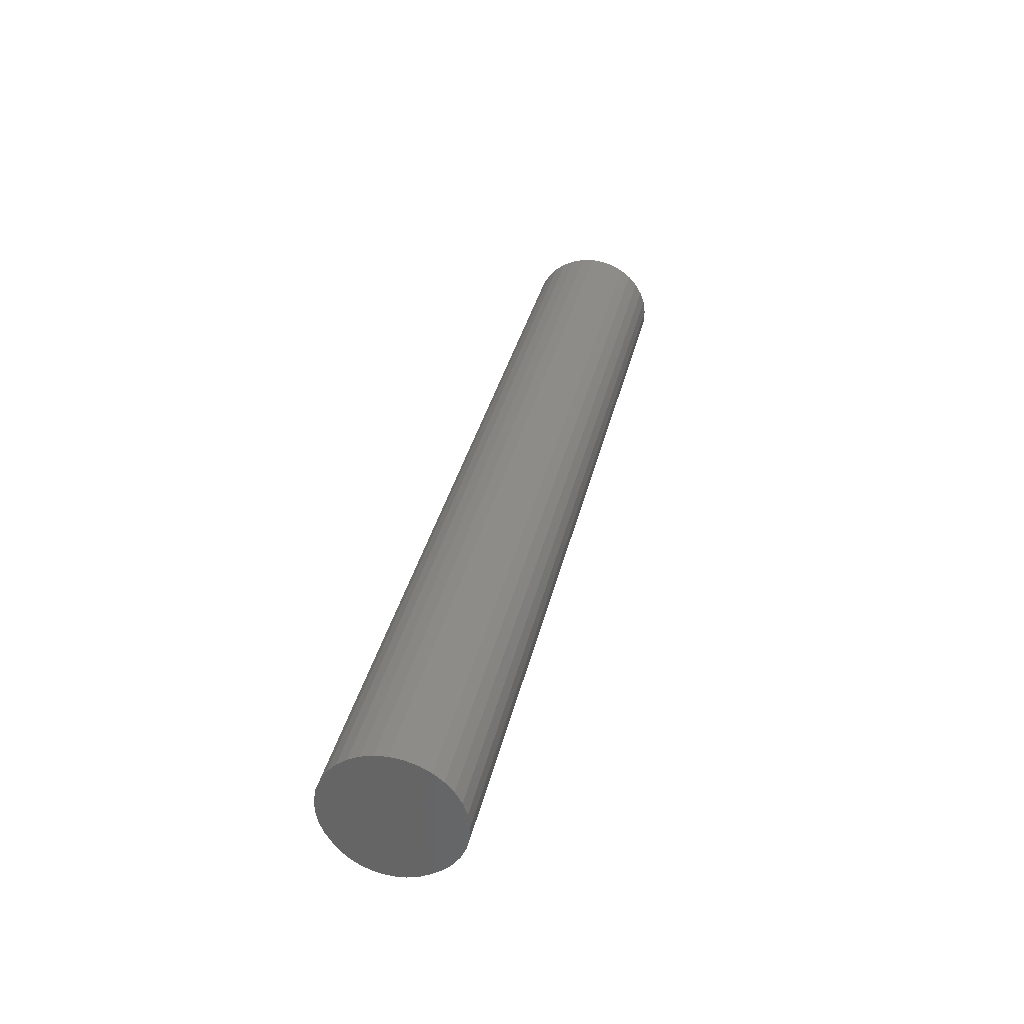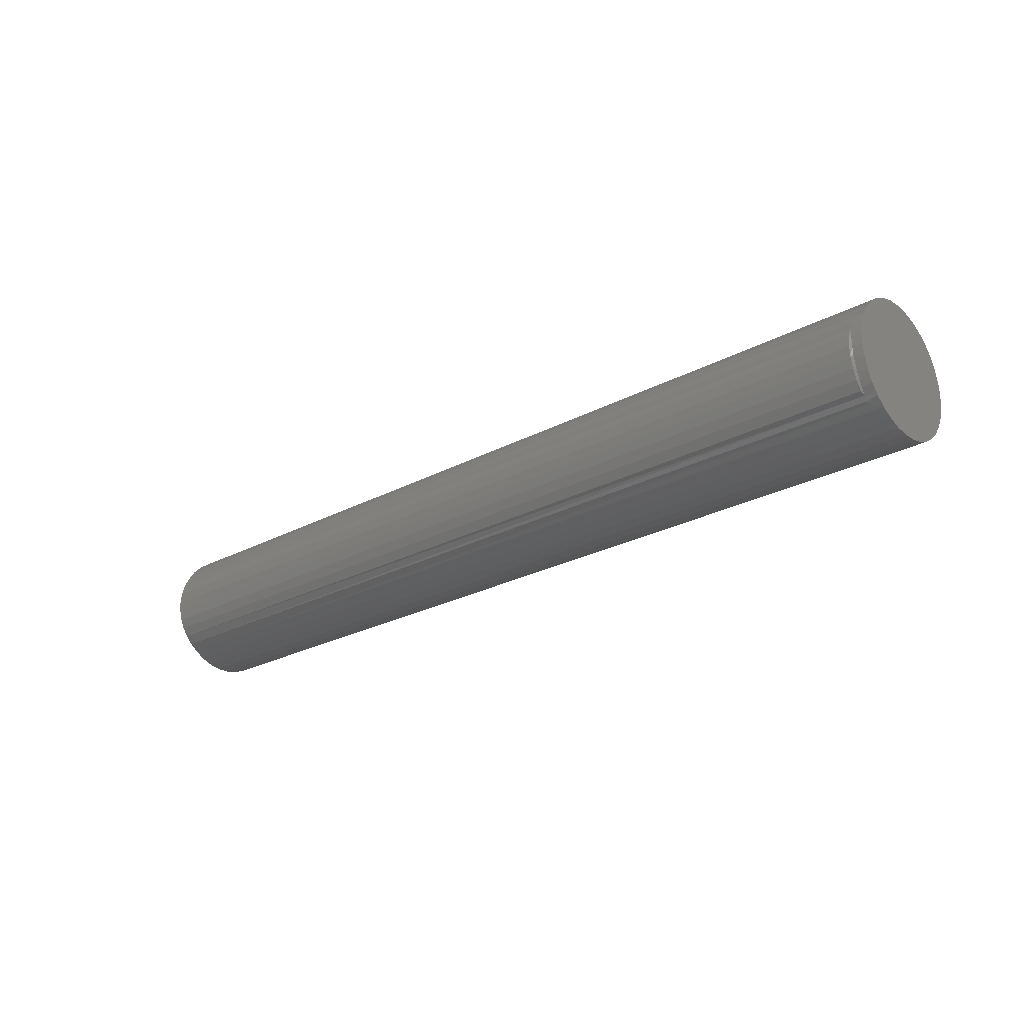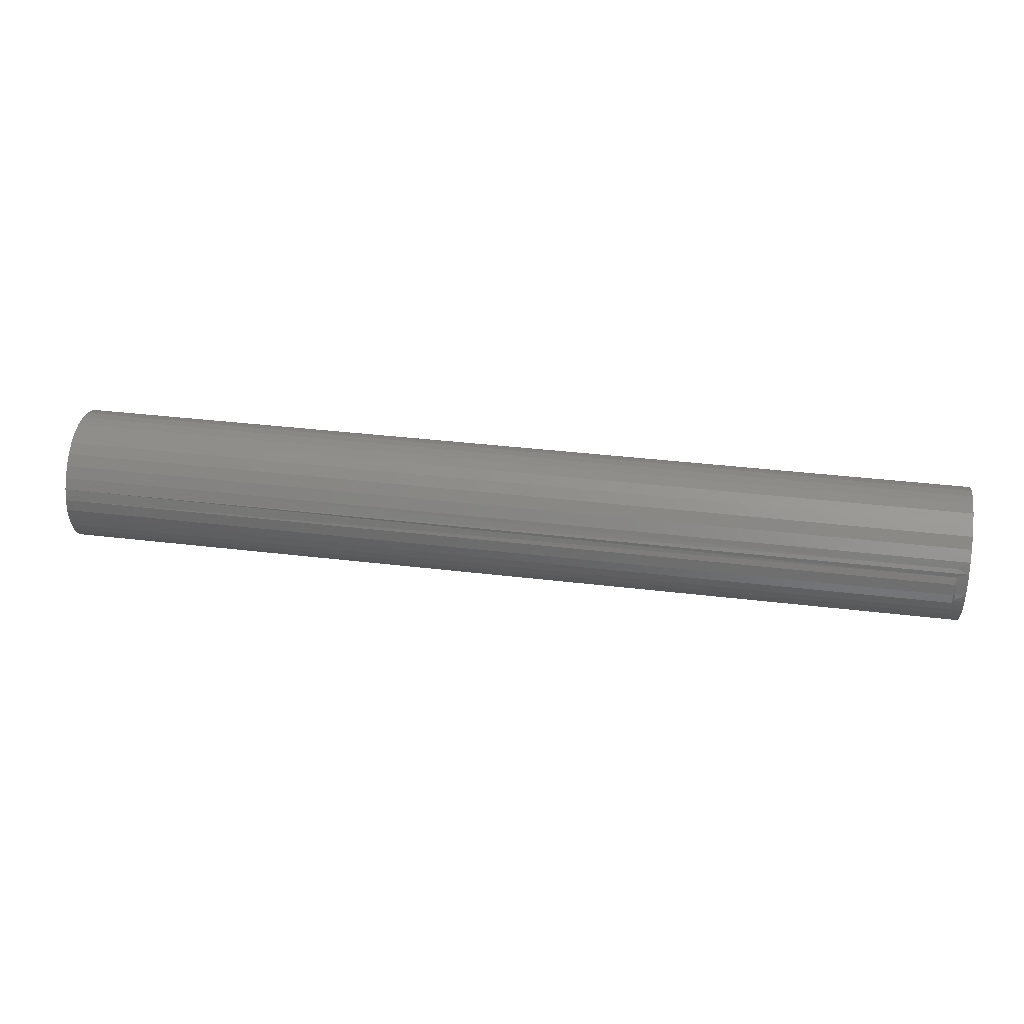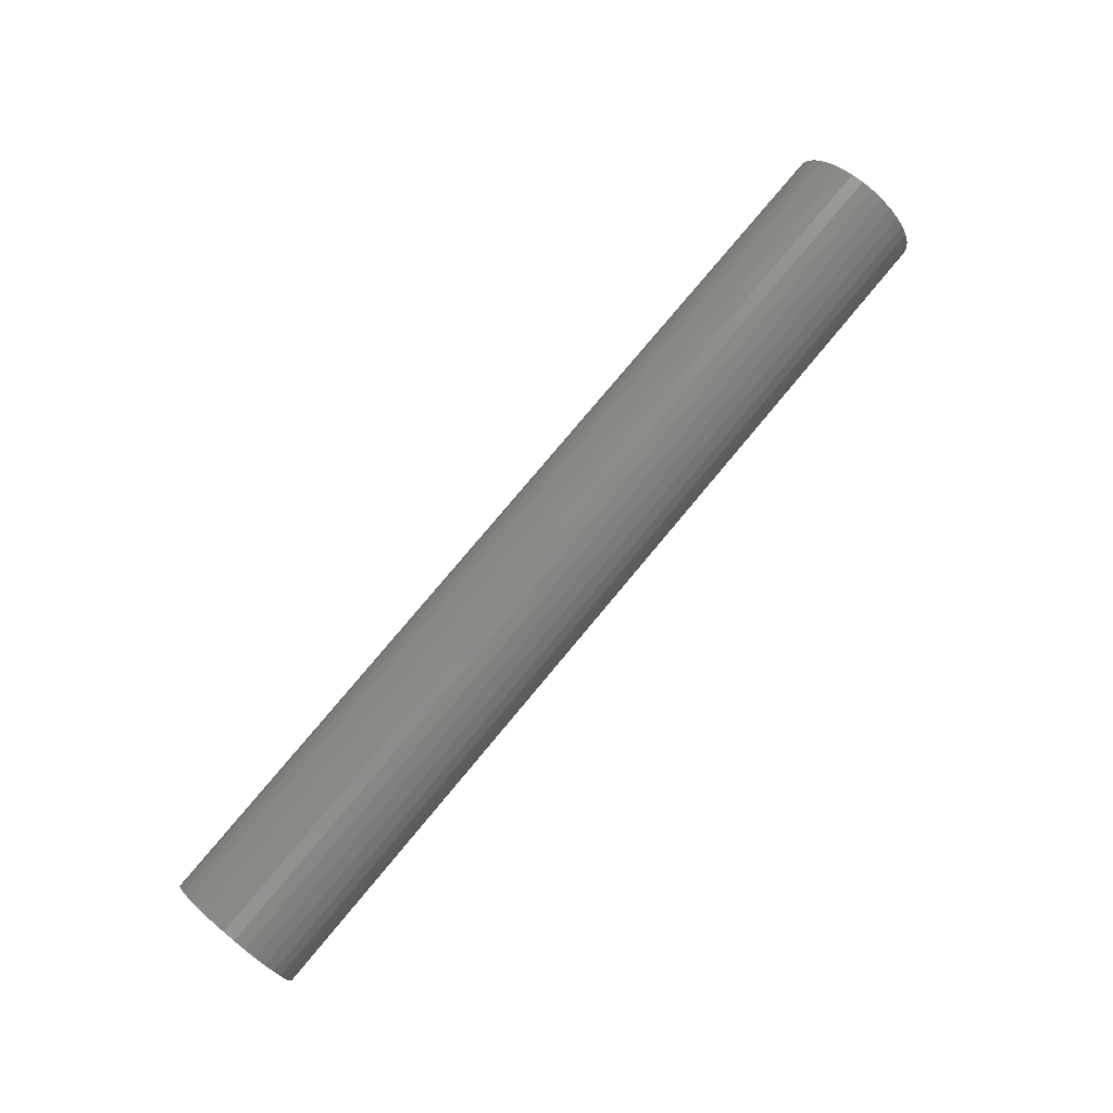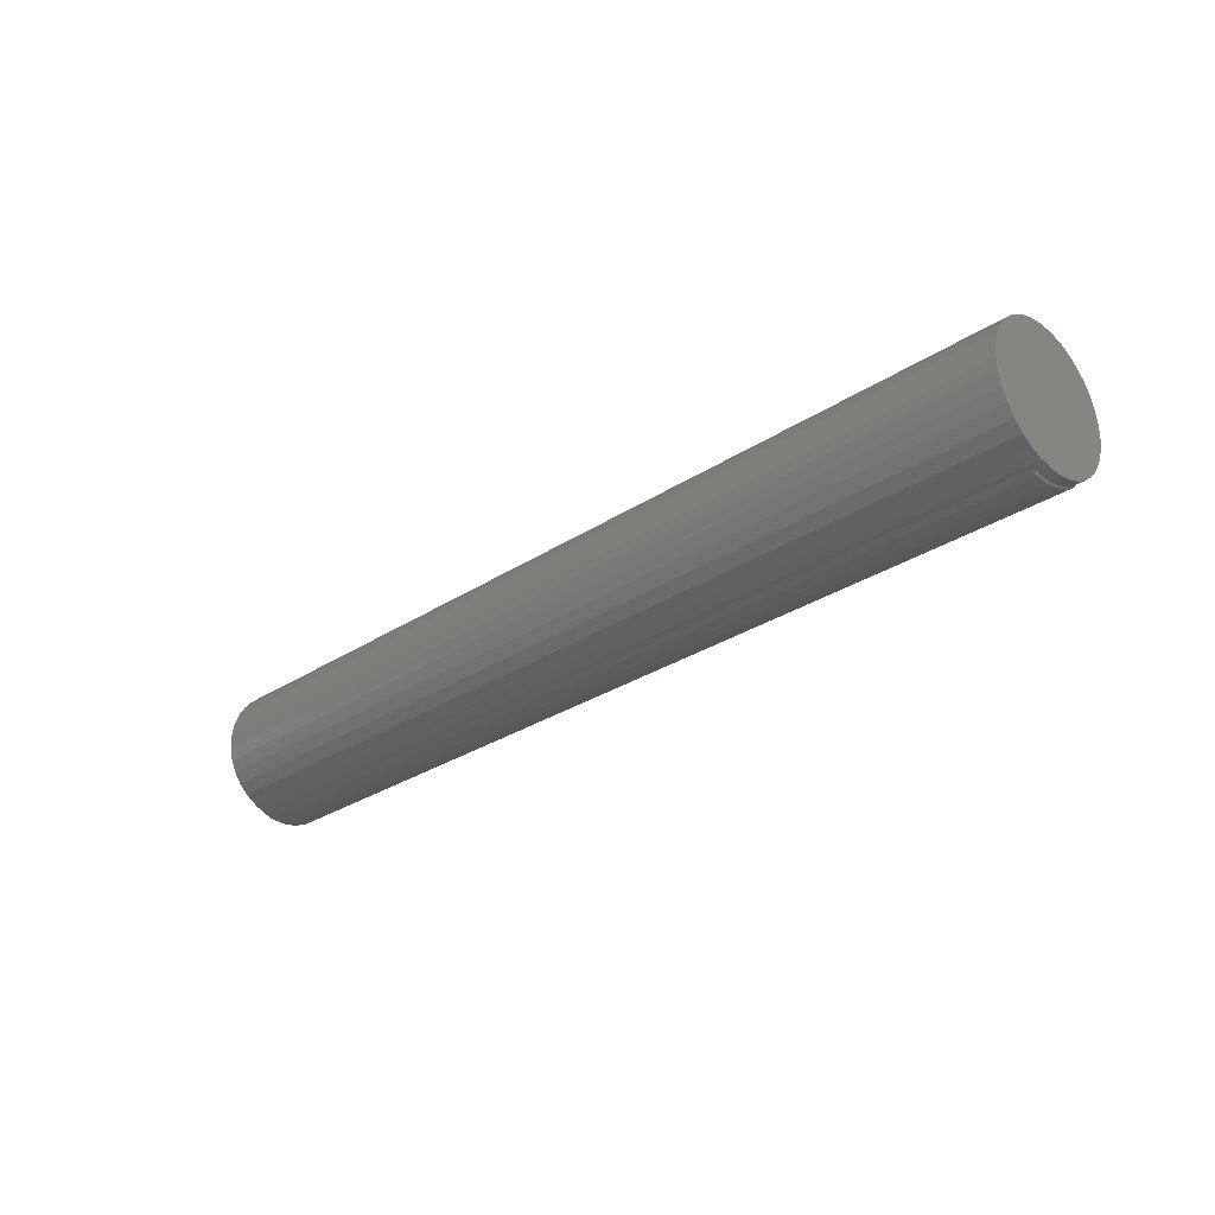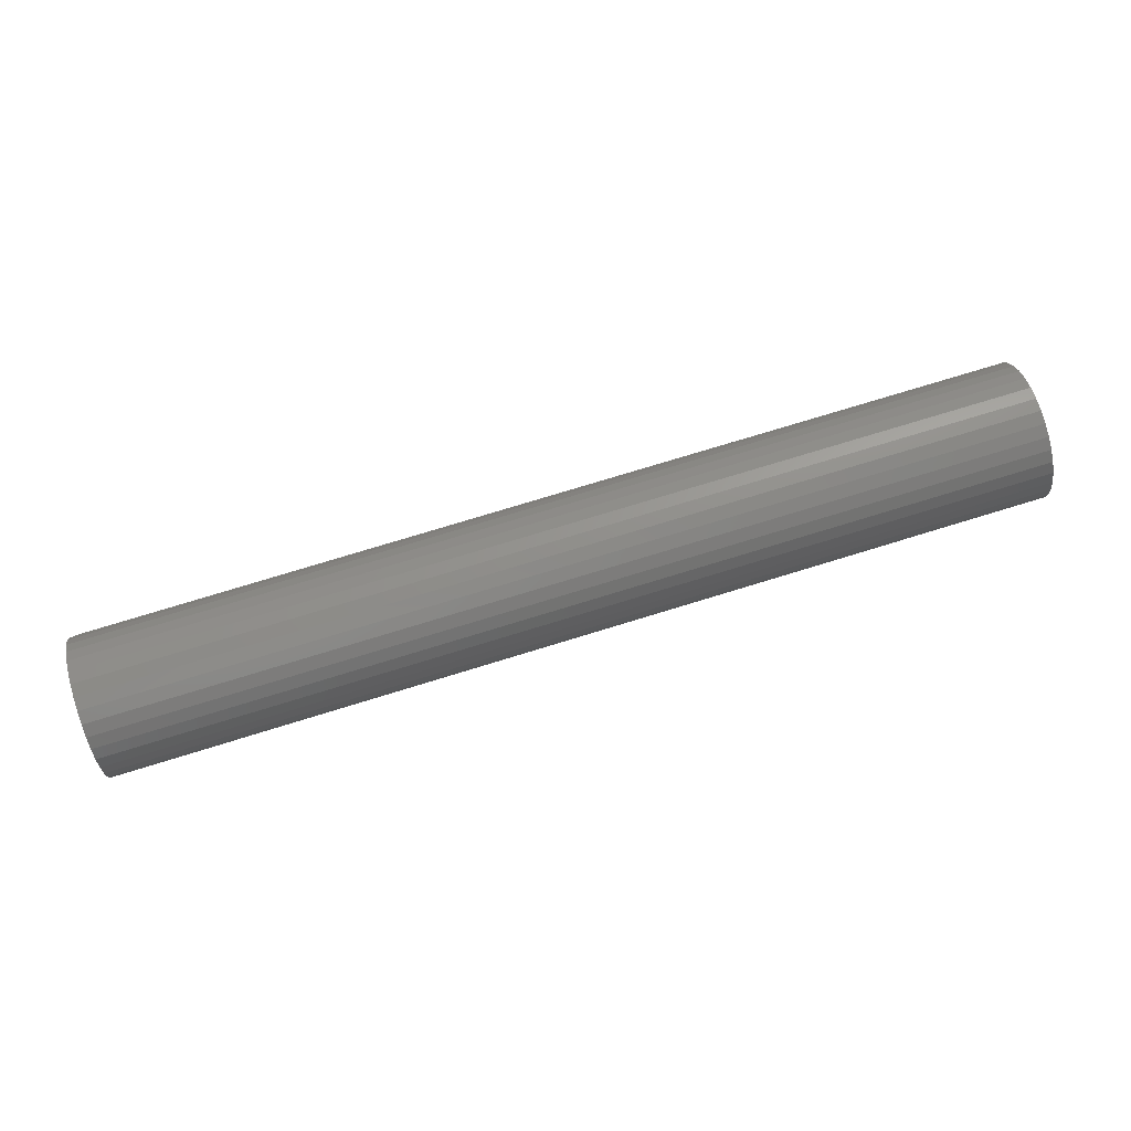
<metadata>
{"format":"stl","ext":"stl","renderer":"f3d","projection":"perspective","resolution":1024,"background":"white","views":[{"elev":34.4,"azim":-77.5,"up":"+Y"},{"elev":-24.4,"azim":41.6,"up":"+Z"},{"elev":35.1,"azim":9.2,"up":"+Z"},{"elev":78.0,"azim":129.8,"up":"+Y"},{"elev":-28.6,"azim":44.7,"up":"+Y"},{"elev":74.9,"azim":162.9,"up":"+Z"}]}
</metadata>
<code>
# stl→obj: 91 verts, 178 faces
v 0.587 -0.109 0.04454
v 0.5859 -0.1099 0.04559
v 0.5859 -0.1106 0.03799
v 0.5867 -0.1079 0.05
v 0.5859 -0.1101 0.03138
v 0.5859 -0.1084 0.02495
v 0.5873 -0.1081 0.02846
v 0.5873 -0.109 0.03319
v 0.5859 -0.1057 0.01889
v 0.5859 -0.102 0.01335
v 0.5871 -0.1047 0.01944
v 0.5872 -0.1066 0.02387
v 0.5866 -0.1077 0.05101
v 0.5859 -0.1077 0.0529
v 0.5869 -0.1023 0.01525
v 0.5866 -0.09936 0.01132
v 0.5872 -0.1094 0.03799
v 1.841e-18 -0.0975 0.00851
v 0.5859 -0.0975 0.00851
v 1.539e-18 -0.102 0.01335
v 0.5863 -0.096 0.007719
v 2.092e-18 -0.09222 0.00449
v 0.5859 -0.09222 0.00449
v 1.193e-18 -0.1057 0.01889
v 8.145e-19 -0.1084 0.02495
v 4.13e-19 -0.1101 0.03138
v -4.557e-34 -0.1106 0.03799
v -4.742e-19 -0.1099 0.04559
v -9.308e-19 -0.1077 0.0529
v 0.5863 -0.1062 0.05541
v -1.353e-18 -0.1042 0.05966
v 0.5859 -0.1042 0.05966
v 0.5938 -0.06343 0.08241
v 0.5938 -0.07163 0.08211
v 0.5938 -0.07962 0.08028
v 0.5938 -0.05533 0.08116
v 0.5938 -0.04761 0.07842
v 0.5938 -0.08712 0.07697
v 0.5938 -0.04054 0.07427
v 0.5938 -0.09387 0.07232
v 0.5938 -0.03437 0.06886
v 0.5938 -0.09962 0.06648
v 0.5938 -0.02933 0.06239
v 0.5938 -0.02331 0.04722
v 0.5938 -0.0256 0.0551
v 0.5938 -0.1072 0.05261
v 0.5938 -0.1089 0.04514
v 0.5938 -0.1093 0.03748
v 0.5938 -0.1084 0.02987
v 0.5938 -0.02327 0.03107
v 0.5938 -0.1061 0.02254
v 0.5938 -0.02547 0.02336
v 0.5938 -0.1026 0.01573
v 0.5938 -0.02905 0.01618
v 0.5938 -0.0979 0.009653
v 0.5938 -0.03389 0.009778
v 0.5938 -0.03983 0.004379
v 0.5938 -0.08541 0.0002466
v 0.5938 -0.04666 0.0001648
v 0.5938 -0.07794 -0.002671
v 0.5938 -0.05414 -0.002722
v 0.5938 -0.07006 -0.004164
v 0.5938 -0.06203 -0.004181
v 0.5938 -0.09222 0.00449
v 0.5938 -0.1042 0.05966
v 0.5938 -0.02253 0.03906
v 8.302e-34 -0.02253 0.03906
v -5.097e-19 -0.02331 0.04722
v -1.001e-18 -0.0256 0.0551
v -1.457e-18 -0.02933 0.06239
v -1.861e-18 -0.03437 0.06886
v -2.199e-18 -0.04054 0.07427
v -2.458e-18 -0.04761 0.07842
v -2.629e-18 -0.05533 0.08116
v -2.707e-18 -0.06343 0.08241
v -2.688e-18 -0.07163 0.08211
v -2.574e-18 -0.07962 0.08028
v -2.368e-18 -0.08712 0.07697
v -2.077e-18 -0.09387 0.07232
v -1.712e-18 -0.09962 0.06648
v 2.424e-18 -0.08541 0.0002466
v 4.989e-19 -0.02327 0.03107
v 9.808e-19 -0.02547 0.02336
v 1.429e-18 -0.02905 0.01618
v 1.829e-18 -0.03389 0.009778
v 2.166e-18 -0.03983 0.004379
v 2.429e-18 -0.04666 0.0001648
v 2.609e-18 -0.05414 -0.002722
v 2.701e-18 -0.06203 -0.004181
v 2.7e-18 -0.07006 -0.004164
v 2.606e-18 -0.07794 -0.002671
f 1 2 3
f 4 2 1
f 5 6 7
f 8 5 7
f 9 10 11
f 11 12 9
f 12 6 9
f 7 6 12
f 4 13 14
f 15 11 10
f 16 15 10
f 17 1 3
f 17 3 5
f 17 5 8
f 16 18 19
f 18 16 20
f 20 16 10
f 21 22 23
f 22 21 18
f 18 21 19
f 20 10 24
f 24 10 9
f 24 9 25
f 25 9 6
f 25 6 26
f 26 6 5
f 26 5 27
f 27 5 3
f 4 28 2
f 28 4 29
f 29 4 14
f 30 29 14
f 29 30 31
f 31 30 32
f 27 3 28
f 28 3 2
f 33 34 35
f 33 35 36
f 37 36 35
f 35 38 37
f 39 37 38
f 38 40 39
f 41 39 40
f 40 42 41
f 43 41 42
f 44 45 46
f 46 47 44
f 48 49 50
f 50 49 51
f 50 51 52
f 52 51 53
f 52 53 54
f 54 53 55
f 54 55 56
f 57 58 59
f 59 58 60
f 59 60 61
f 61 60 62
f 61 62 63
f 64 58 57
f 64 57 56
f 64 56 55
f 65 46 45
f 65 45 43
f 65 43 42
f 66 44 47
f 66 47 48
f 66 48 50
f 4 46 13
f 46 4 47
f 47 4 1
f 55 19 21
f 14 46 30
f 46 14 13
f 64 21 23
f 64 55 21
f 31 32 42
f 19 55 16
f 16 55 53
f 16 53 15
f 11 15 53
f 53 51 11
f 11 51 12
f 7 12 51
f 51 49 7
f 8 7 49
f 49 48 8
f 17 8 48
f 65 42 32
f 65 32 30
f 65 30 46
f 17 48 1
f 1 48 47
f 66 67 44
f 44 67 68
f 44 68 45
f 45 68 69
f 45 69 43
f 43 69 70
f 43 70 41
f 41 70 71
f 41 71 39
f 39 71 72
f 39 72 37
f 37 72 73
f 37 73 36
f 36 73 74
f 36 74 33
f 33 74 75
f 33 75 34
f 34 75 76
f 34 76 35
f 35 76 77
f 35 77 38
f 38 77 78
f 38 78 40
f 40 78 79
f 40 79 42
f 42 79 80
f 42 80 31
f 64 23 81
f 22 81 23
f 67 66 82
f 82 66 50
f 82 50 83
f 83 50 52
f 83 52 84
f 84 52 54
f 84 54 85
f 85 54 56
f 85 56 86
f 86 56 57
f 86 57 87
f 87 57 59
f 87 59 88
f 88 59 61
f 88 61 89
f 89 61 63
f 89 63 90
f 90 63 62
f 90 62 91
f 91 62 60
f 91 60 81
f 81 60 58
f 81 58 64
f 28 67 27
f 67 26 27
f 77 76 75
f 74 77 75
f 77 74 73
f 73 78 77
f 78 73 72
f 72 79 78
f 79 72 71
f 71 80 79
f 80 71 70
f 29 69 68
f 68 28 29
f 28 68 67
f 82 26 67
f 25 26 82
f 83 25 82
f 24 25 83
f 84 24 83
f 20 24 84
f 85 20 84
f 85 18 20
f 87 81 86
f 91 81 87
f 88 91 87
f 90 91 88
f 89 90 88
f 31 80 70
f 31 70 69
f 31 69 29
f 22 18 85
f 22 85 86
f 22 86 81

</code>
